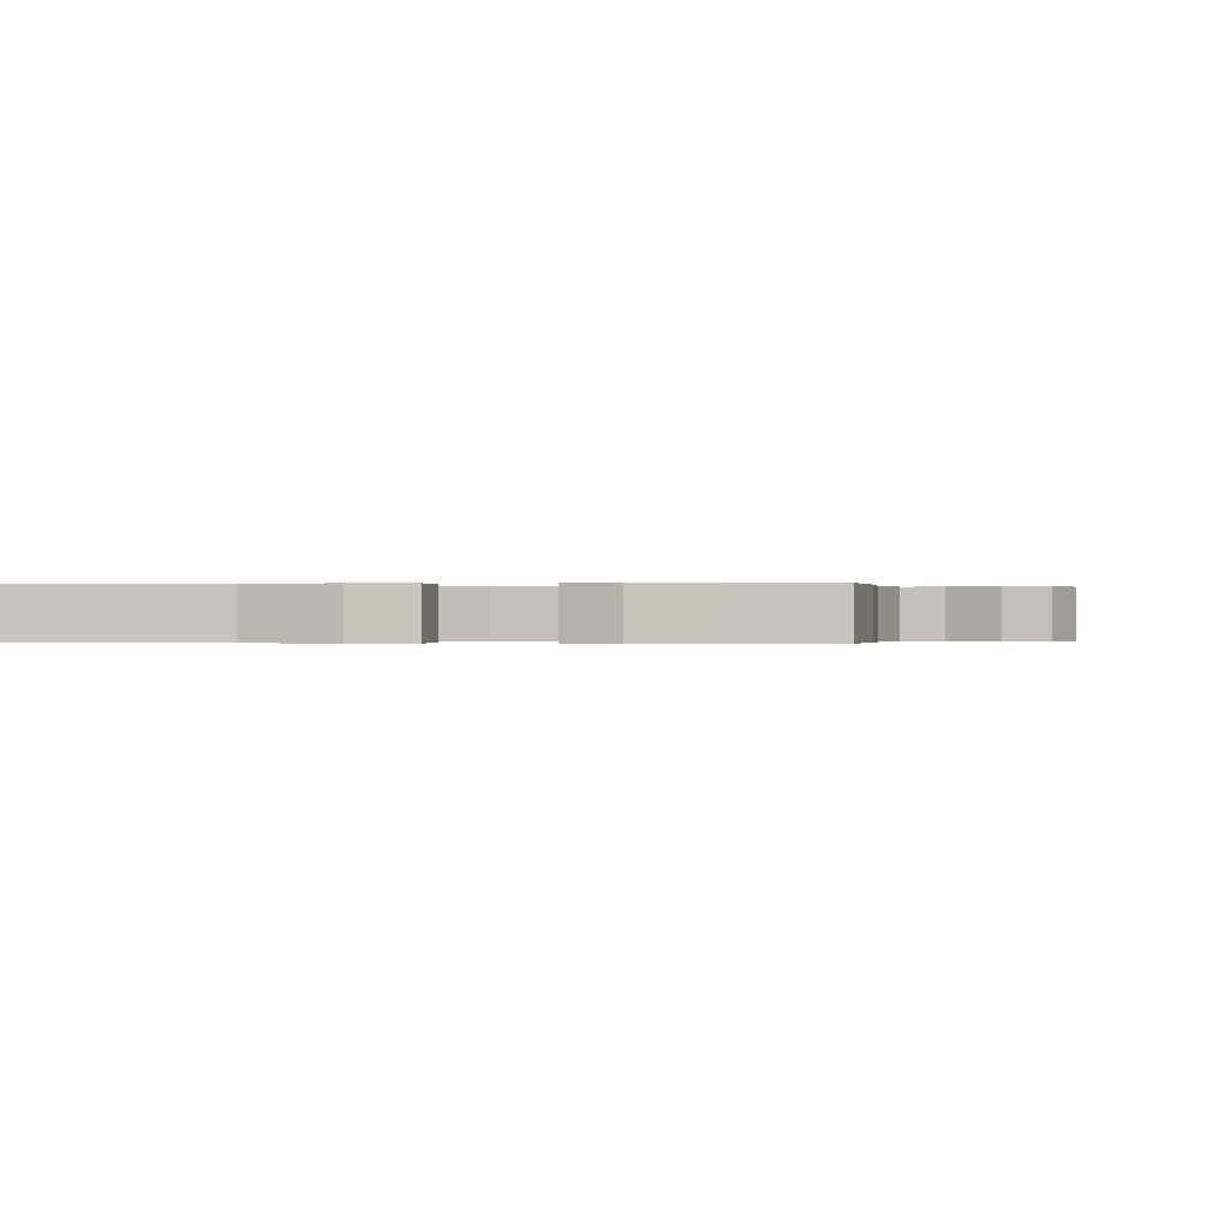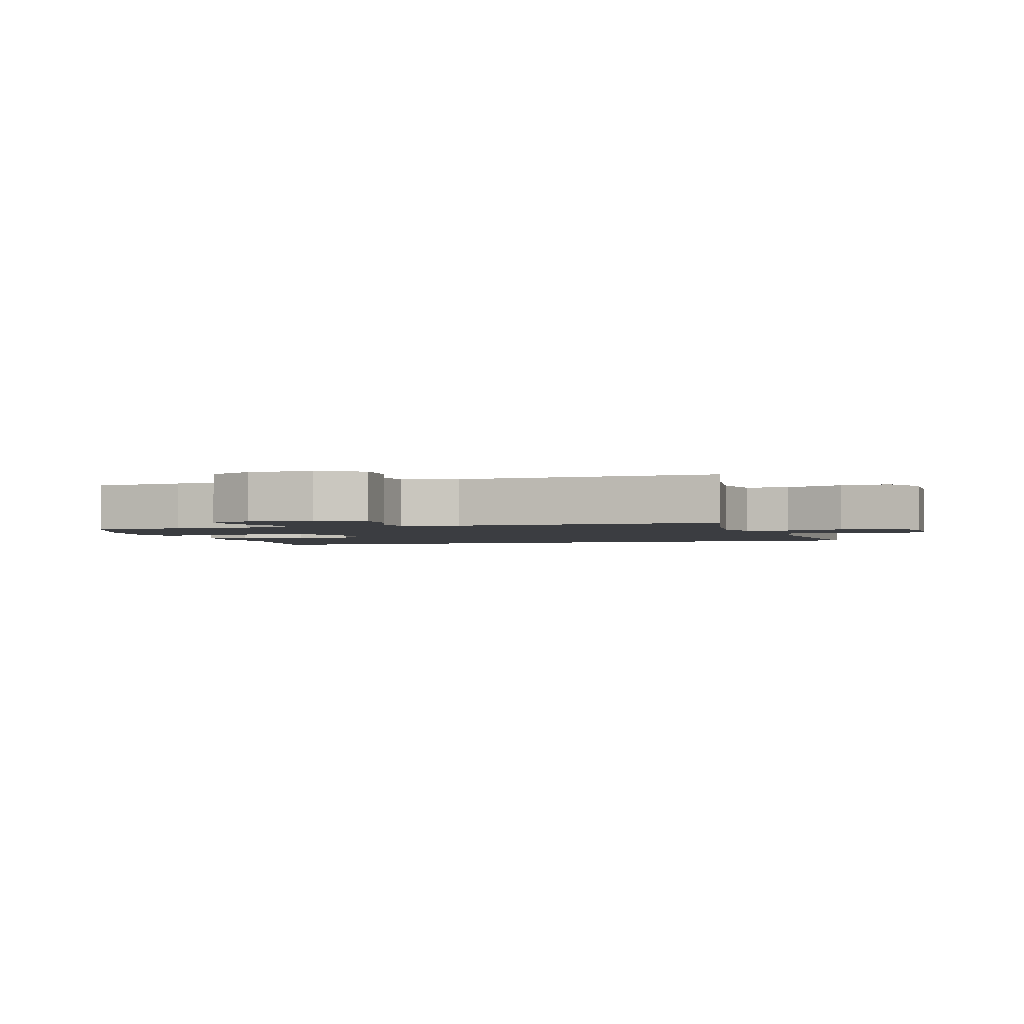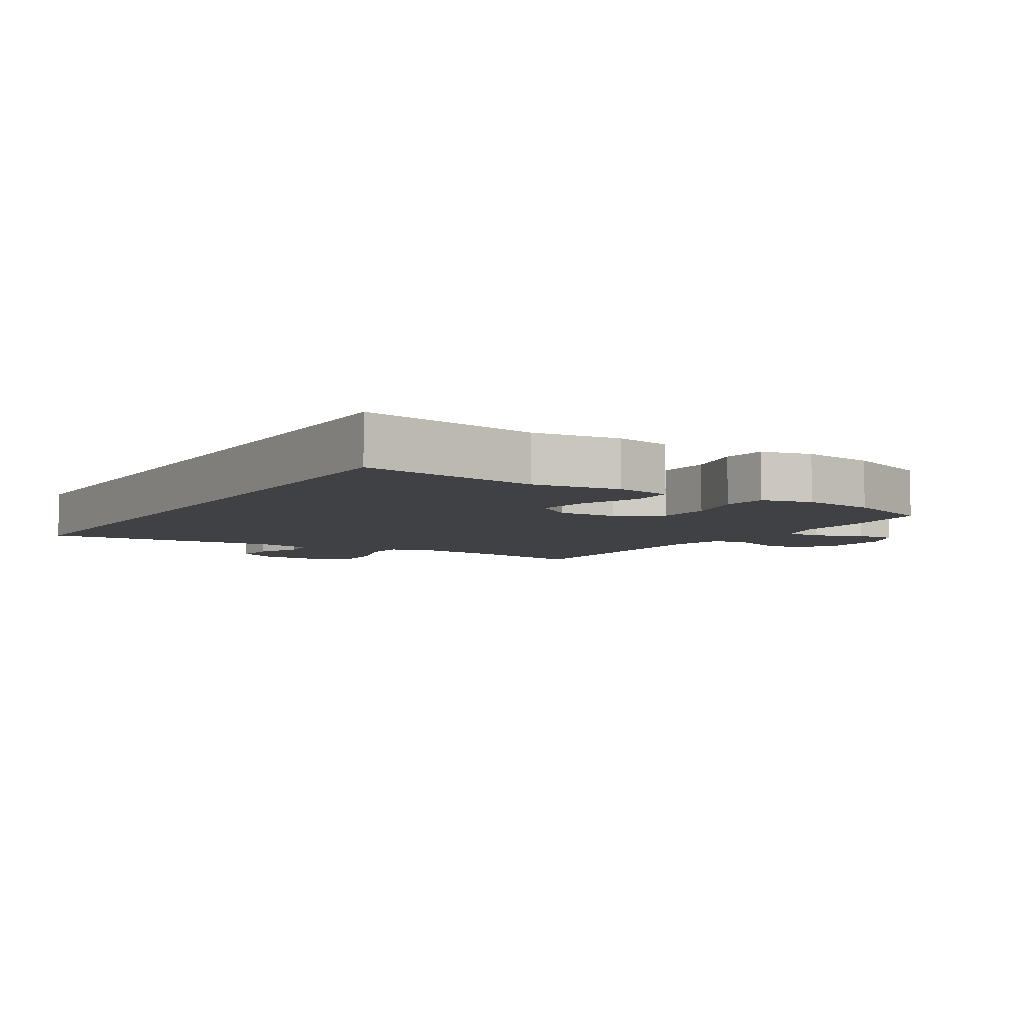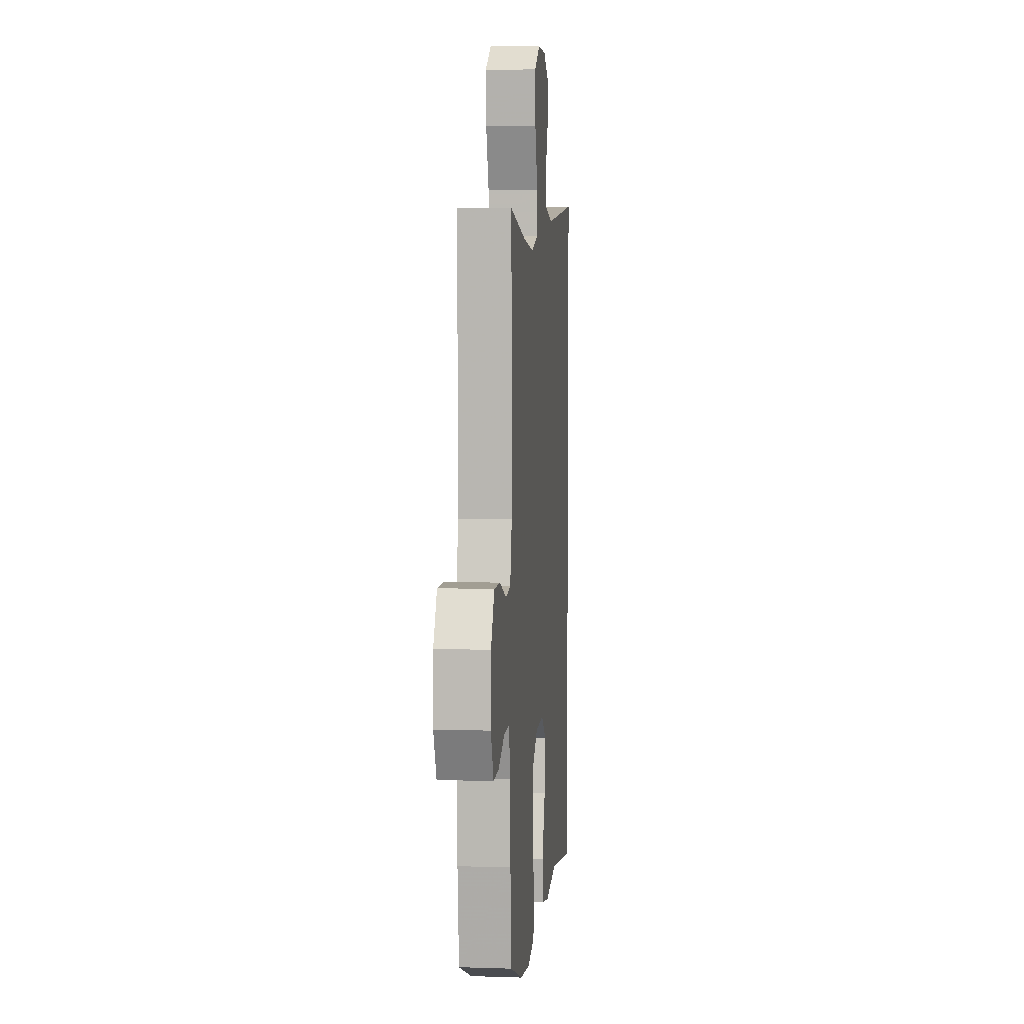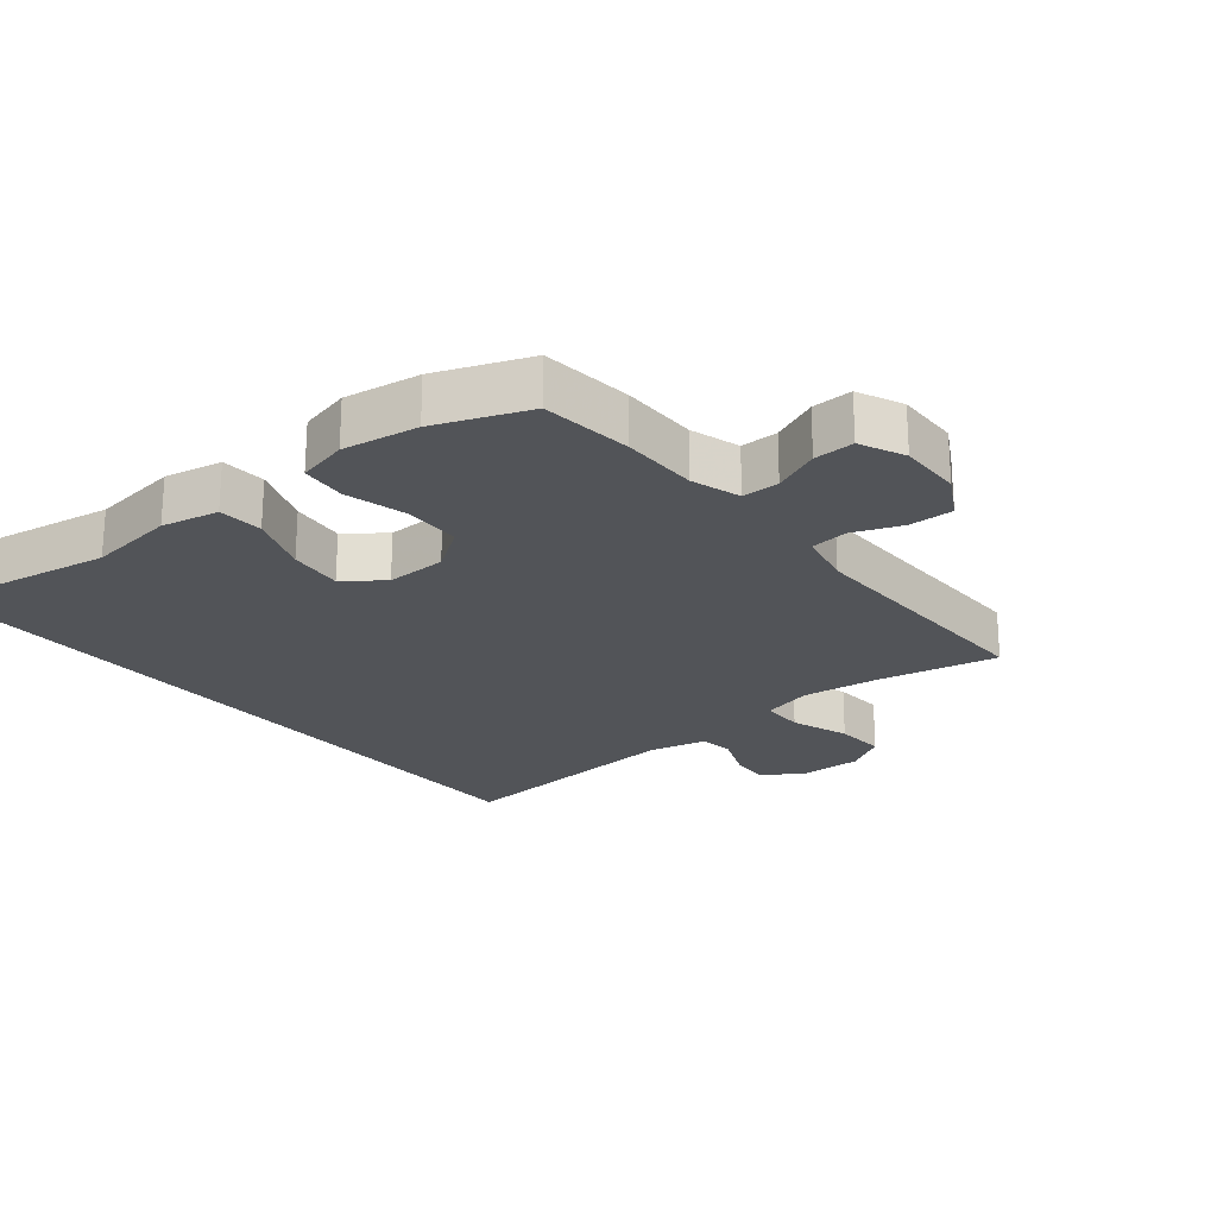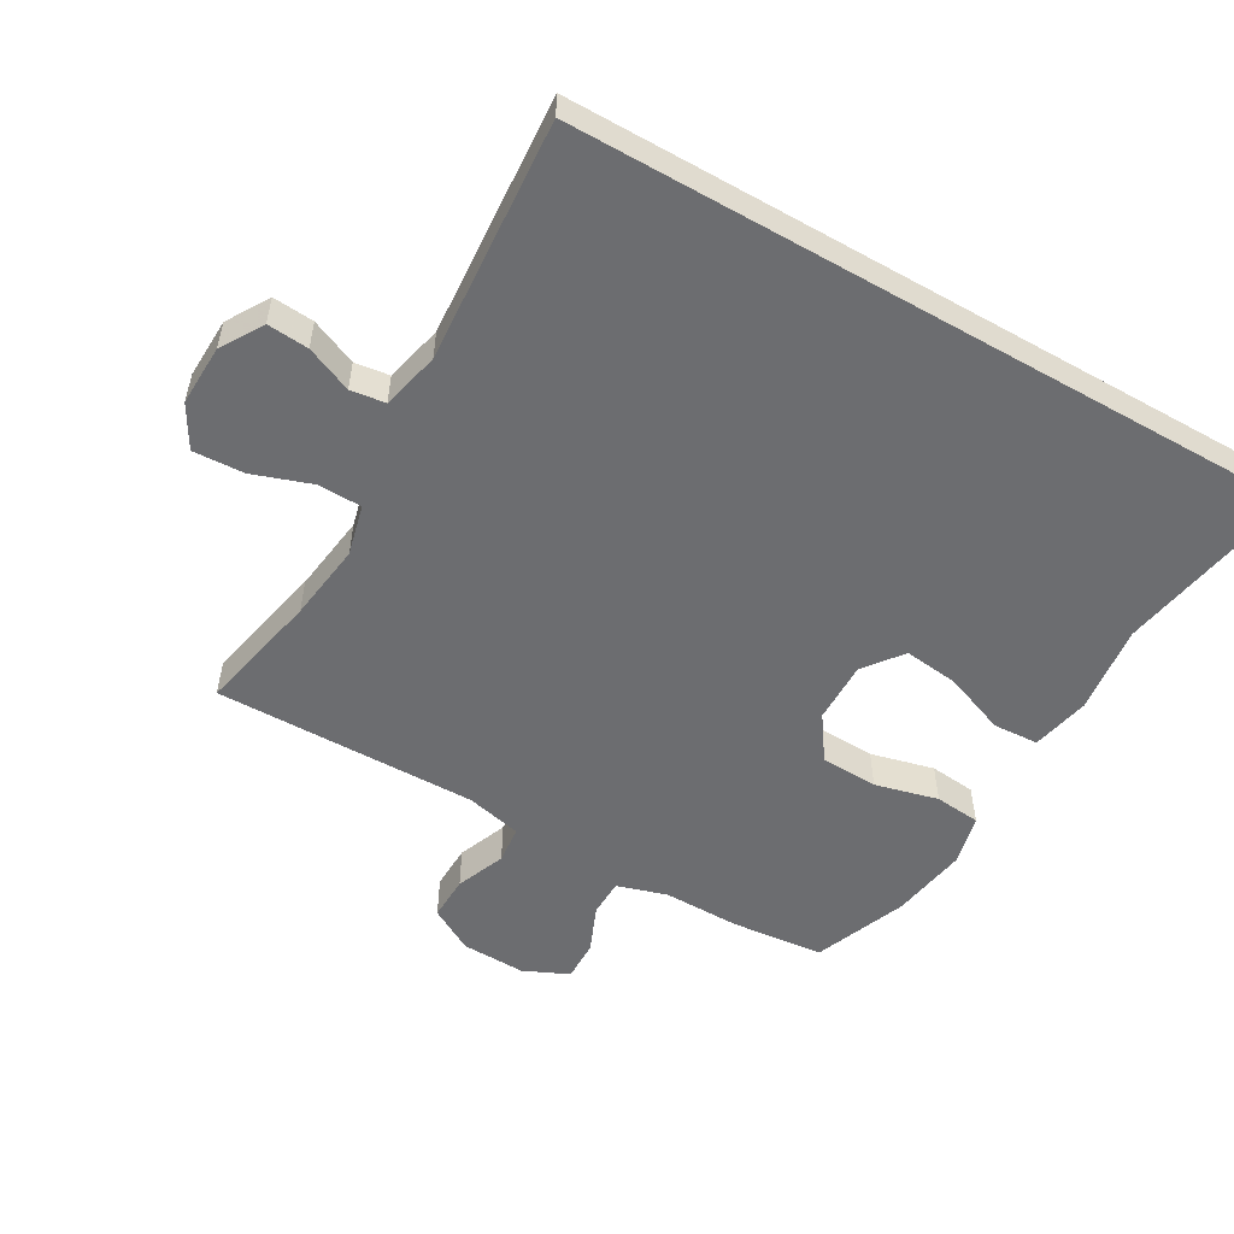
<metadata>
{"format":"obj","ext":"obj","renderer":"f3d","projection":"perspective","resolution":1024,"background":"white","views":[{"elev":-0.2,"azim":-170.7,"up":"+Y"},{"elev":-2.3,"azim":-72.3,"up":"+Y"},{"elev":-5.8,"azim":148.4,"up":"+Y"},{"elev":6.6,"azim":-84.5,"up":"+Z"},{"elev":-23.1,"azim":-140.3,"up":"+Y"},{"elev":-54.0,"azim":60.2,"up":"+Y"}]}
</metadata>
<code>
v -0.5 0.07 -0.5
v -0.514 0.07 -0.359
v -0.513 0.07 -0.241
v -0.536 0.07 -0.165
v -0.593 0.07 -0.164
v -0.665 0.07 -0.194
v -0.727 0.07 -0.195
v -0.758 0.07 -0.126
v -0.755 0.07 -0.028
v -0.716 0.07 0.04
v -0.648 0.07 0.038
v -0.573 0.07 0.008
v -0.516 0.07 0.014
v -0.496 0.07 0.099
v -0.5 0.07 0.5
v -0.314 0.07 0.46
v -0.195 0.07 0.444
v -0.118 0.07 0.463
v -0.116 0.07 0.529
v -0.147 0.07 0.619
v -0.151 0.07 0.697
v -0.087 0.07 0.734
v 0.006 0.07 0.731
v 0.07 0.07 0.692
v 0.065 0.07 0.629
v 0.035 0.07 0.559
v 0.042 0.07 0.506
v 0.13 0.07 0.485
v 0.5 0.07 0.511
v 0.5 0.07 -0.602
v 0.221 0.07 -0.552
v 0.086 0.07 -0.568
v -0.002 0.07 -0.549
v -0.006 0.07 -0.48
v 0.03 0.07 -0.386
v 0.04 0.07 -0.302
v -0.019 0.07 -0.257
v -0.112 0.07 -0.258
v -0.179 0.07 -0.304
v -0.182 0.07 -0.391
v -0.158 0.07 -0.487
v -0.165 0.07 -0.557
v -0.243 0.07 -0.575
v -0.359 0.07 -0.556
v -0.5 0 -0.5
v -0.514 0 -0.359
v -0.513 0 -0.241
v -0.536 0 -0.165
v -0.593 0 -0.164
v -0.665 0 -0.194
v -0.727 0 -0.195
v -0.758 0 -0.126
v -0.755 0 -0.028
v -0.716 0 0.04
v -0.648 0 0.038
v -0.573 0 0.008
v -0.516 0 0.014
v -0.496 0 0.099
v -0.5 0 0.5
v -0.314 0 0.46
v -0.195 0 0.444
v -0.118 0 0.463
v -0.116 0 0.529
v -0.147 0 0.619
v -0.151 0 0.697
v -0.087 0 0.734
v 0.006 0 0.731
v 0.07 0 0.692
v 0.065 0 0.629
v 0.035 0 0.559
v 0.042 0 0.506
v 0.13 0 0.485
v 0.5 0 0.511
v 0.5 0 -0.602
v 0.221 0 -0.552
v 0.086 0 -0.568
v -0.002 0 -0.549
v -0.006 0 -0.48
v 0.03 0 -0.386
v 0.04 0 -0.302
v -0.019 0 -0.257
v -0.112 0 -0.258
v -0.179 0 -0.304
v -0.182 0 -0.391
v -0.158 0 -0.487
v -0.165 0 -0.557
v -0.243 0 -0.575
v -0.359 0 -0.556
f 40 41 42 43
f 39 40 43 44
f 32 33 34 35
f 31 32 35 36
f 28 29 30 31
f 27 28 31 36
f 26 27 36 37
f 24 25 26
f 23 24 26
f 19 20 21 22
f 18 19 22 23
f 14 15 16
f 13 14 16 17
f 9 10 11 12
f 9 12 13
f 8 9 13
f 5 6 7 8
f 4 5 8 13
f 3 4 13 17
f 39 44 1 2
f 38 39 2 3
f 18 23 26 37
f 18 37 38
f 3 17 18 38
f 87 86 85 84
f 88 87 84 83
f 79 78 77 76
f 80 79 76 75
f 75 74 73 72
f 80 75 72 71
f 81 80 71 70
f 70 69 68
f 70 68 67
f 66 65 64 63
f 67 66 63 62
f 60 59 58
f 61 60 58 57
f 56 55 54 53
f 57 56 53
f 57 53 52
f 52 51 50 49
f 57 52 49 48
f 61 57 48 47
f 46 45 88 83
f 47 46 83 82
f 81 70 67 62
f 82 81 62
f 82 62 61 47
f 1 45 46 2
f 2 46 47 3
f 3 47 48 4
f 4 48 49 5
f 5 49 50 6
f 6 50 51 7
f 7 51 52 8
f 8 52 53 9
f 9 53 54 10
f 10 54 55 11
f 11 55 56 12
f 12 56 57 13
f 13 57 58 14
f 14 58 59 15
f 15 59 60 16
f 16 60 61 17
f 17 61 62 18
f 18 62 63 19
f 19 63 64 20
f 20 64 65 21
f 21 65 66 22
f 22 66 67 23
f 23 67 68 24
f 24 68 69 25
f 25 69 70 26
f 26 70 71 27
f 27 71 72 28
f 28 72 73 29
f 29 73 74 30
f 30 74 75 31
f 31 75 76 32
f 32 76 77 33
f 33 77 78 34
f 34 78 79 35
f 35 79 80 36
f 36 80 81 37
f 37 81 82 38
f 38 82 83 39
f 39 83 84 40
f 40 84 85 41
f 41 85 86 42
f 42 86 87 43
f 43 87 88 44
f 44 88 45 1

</code>
